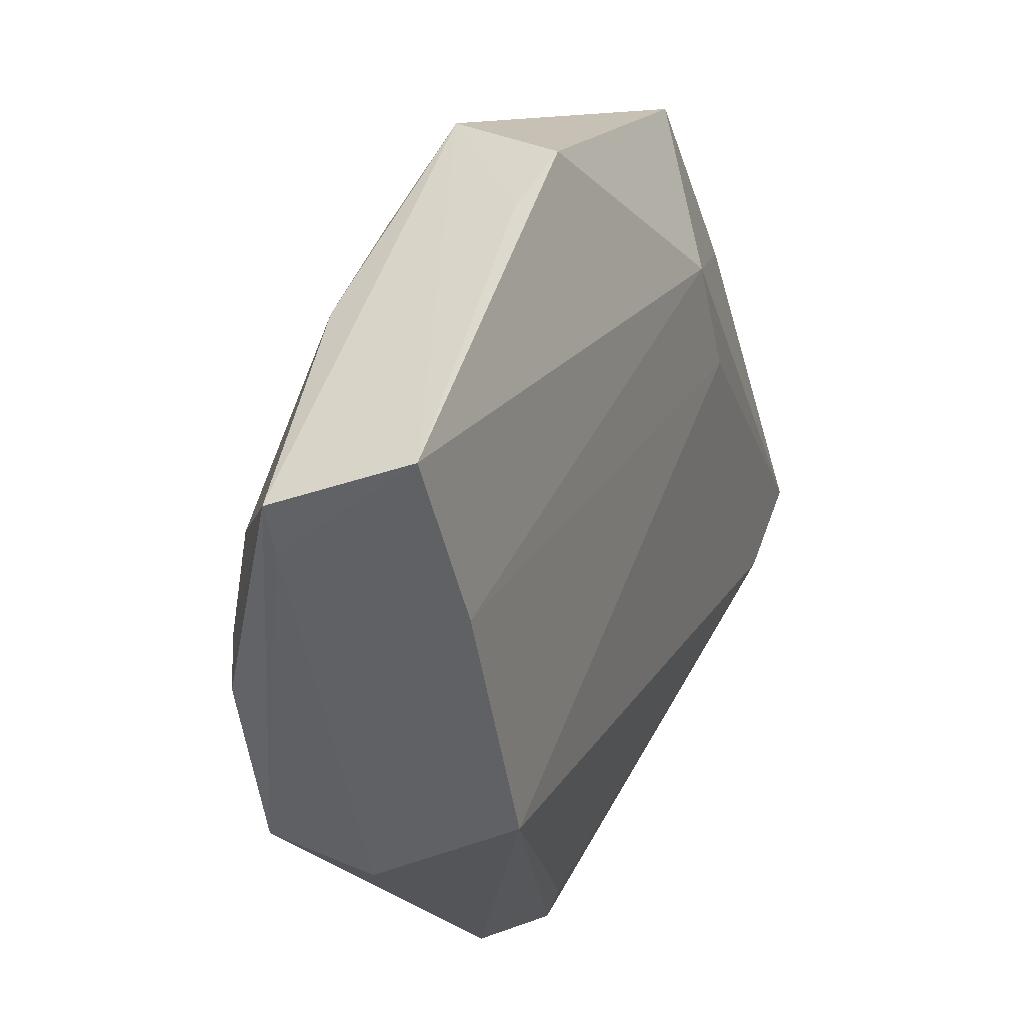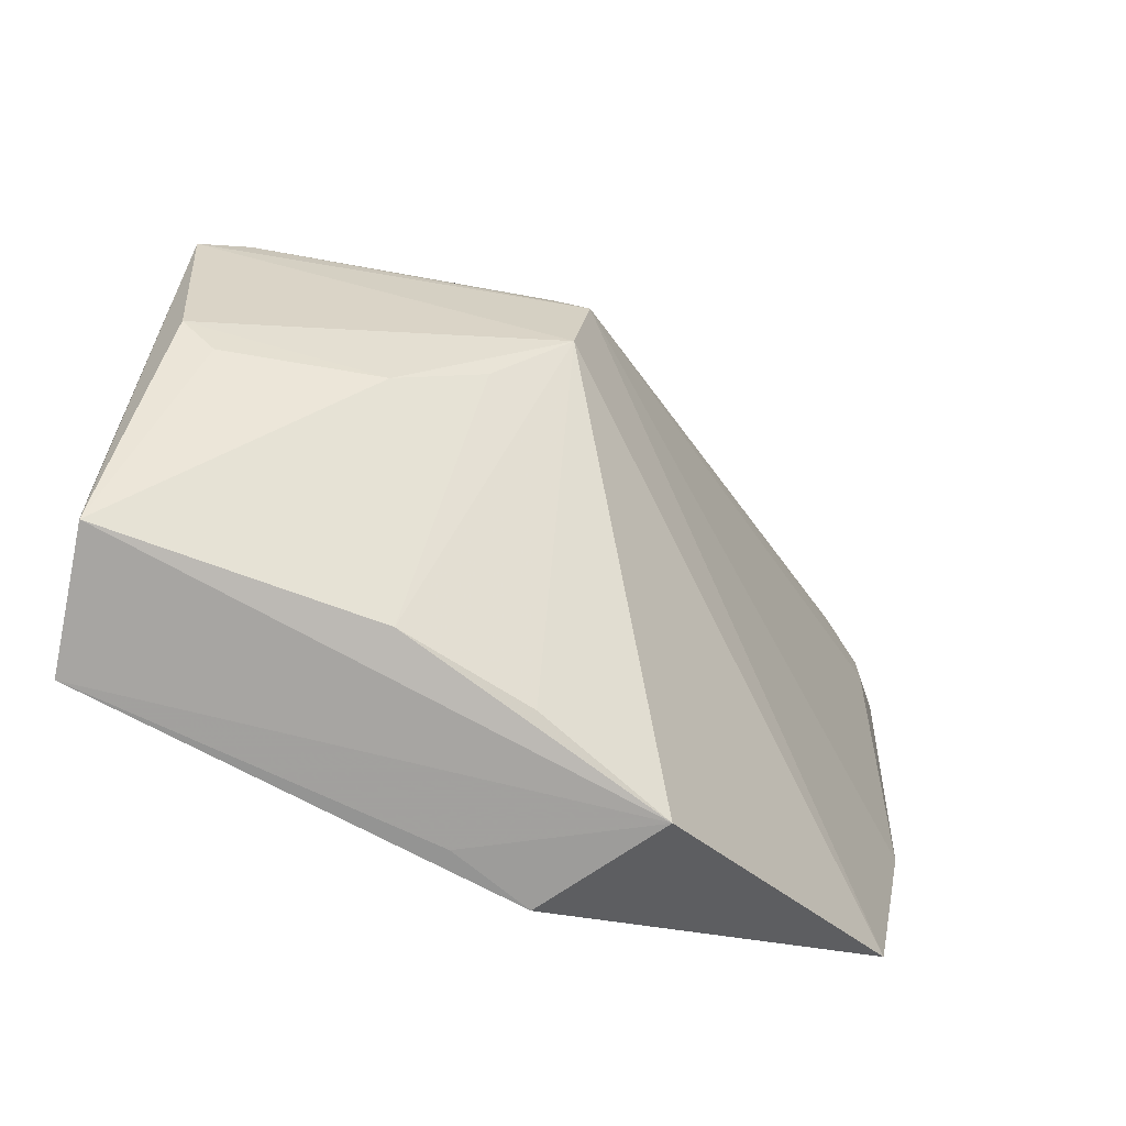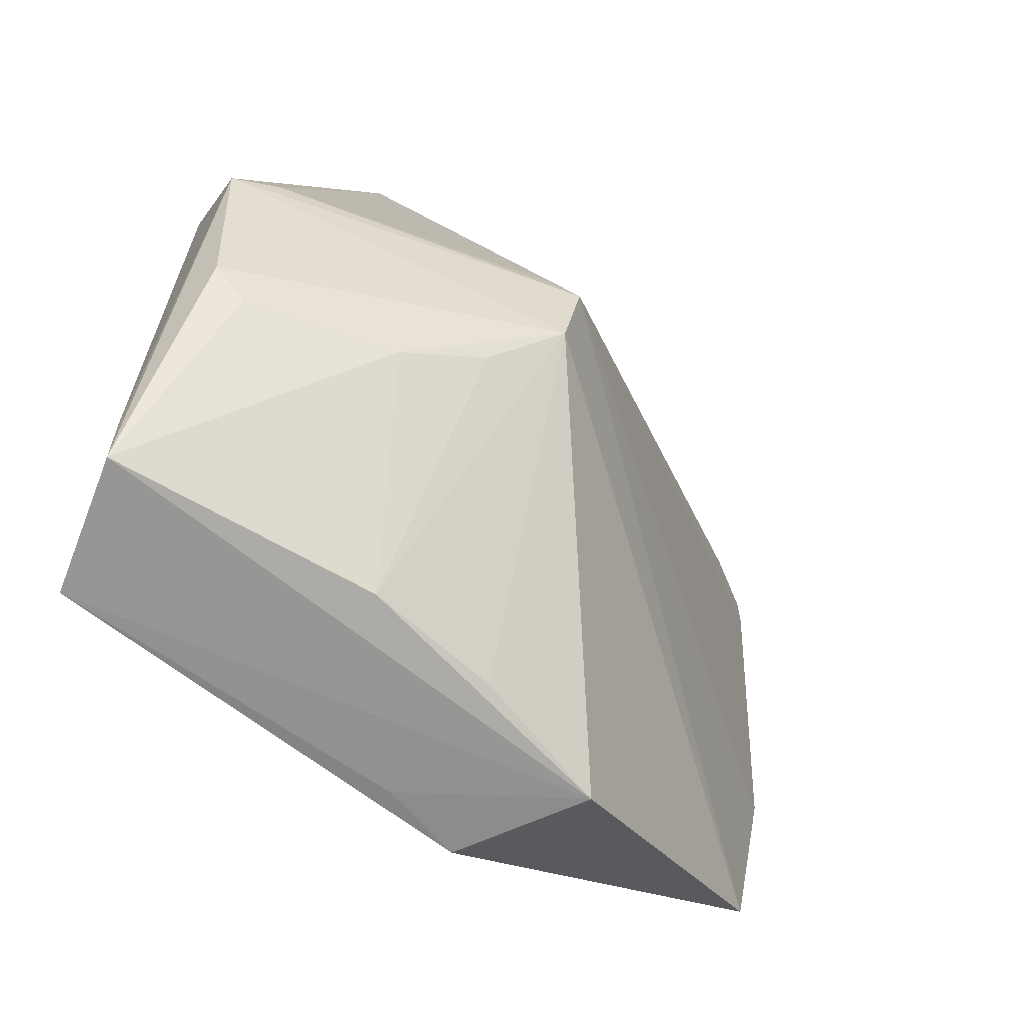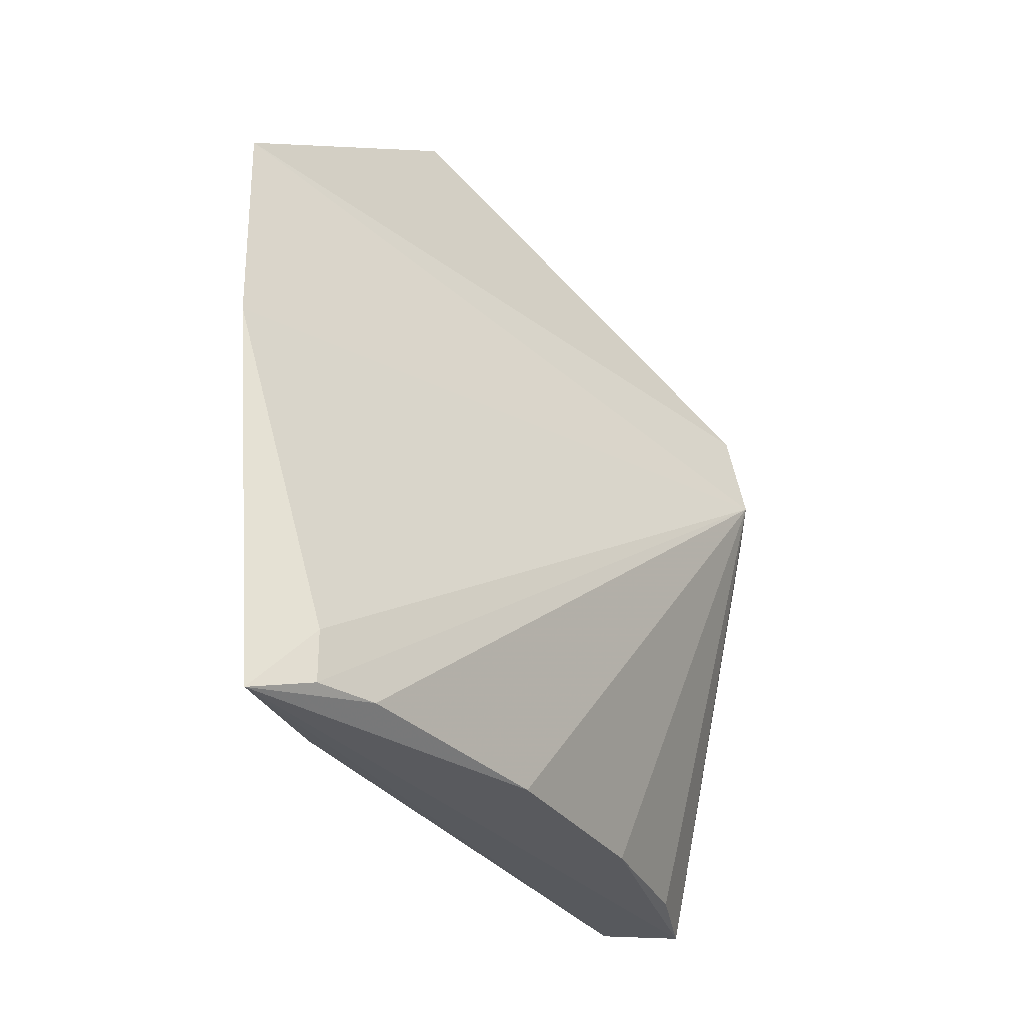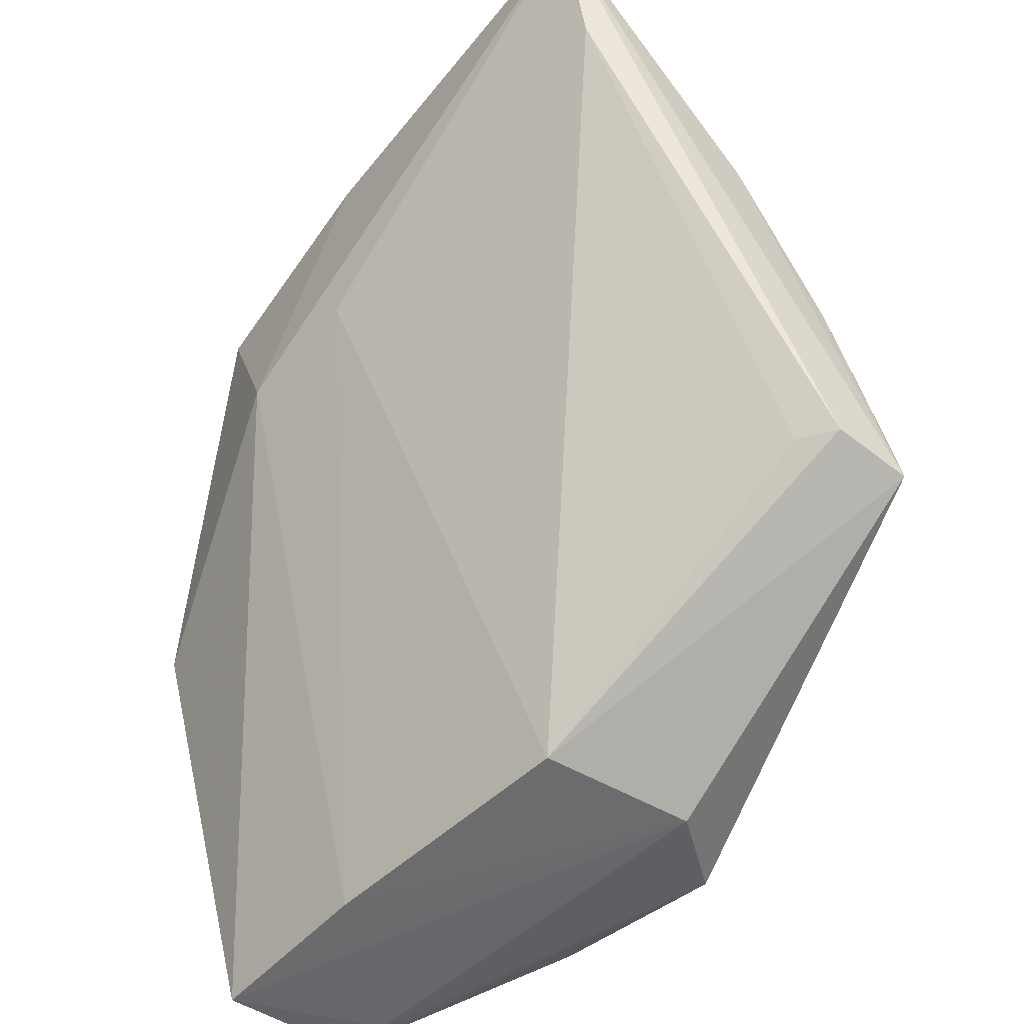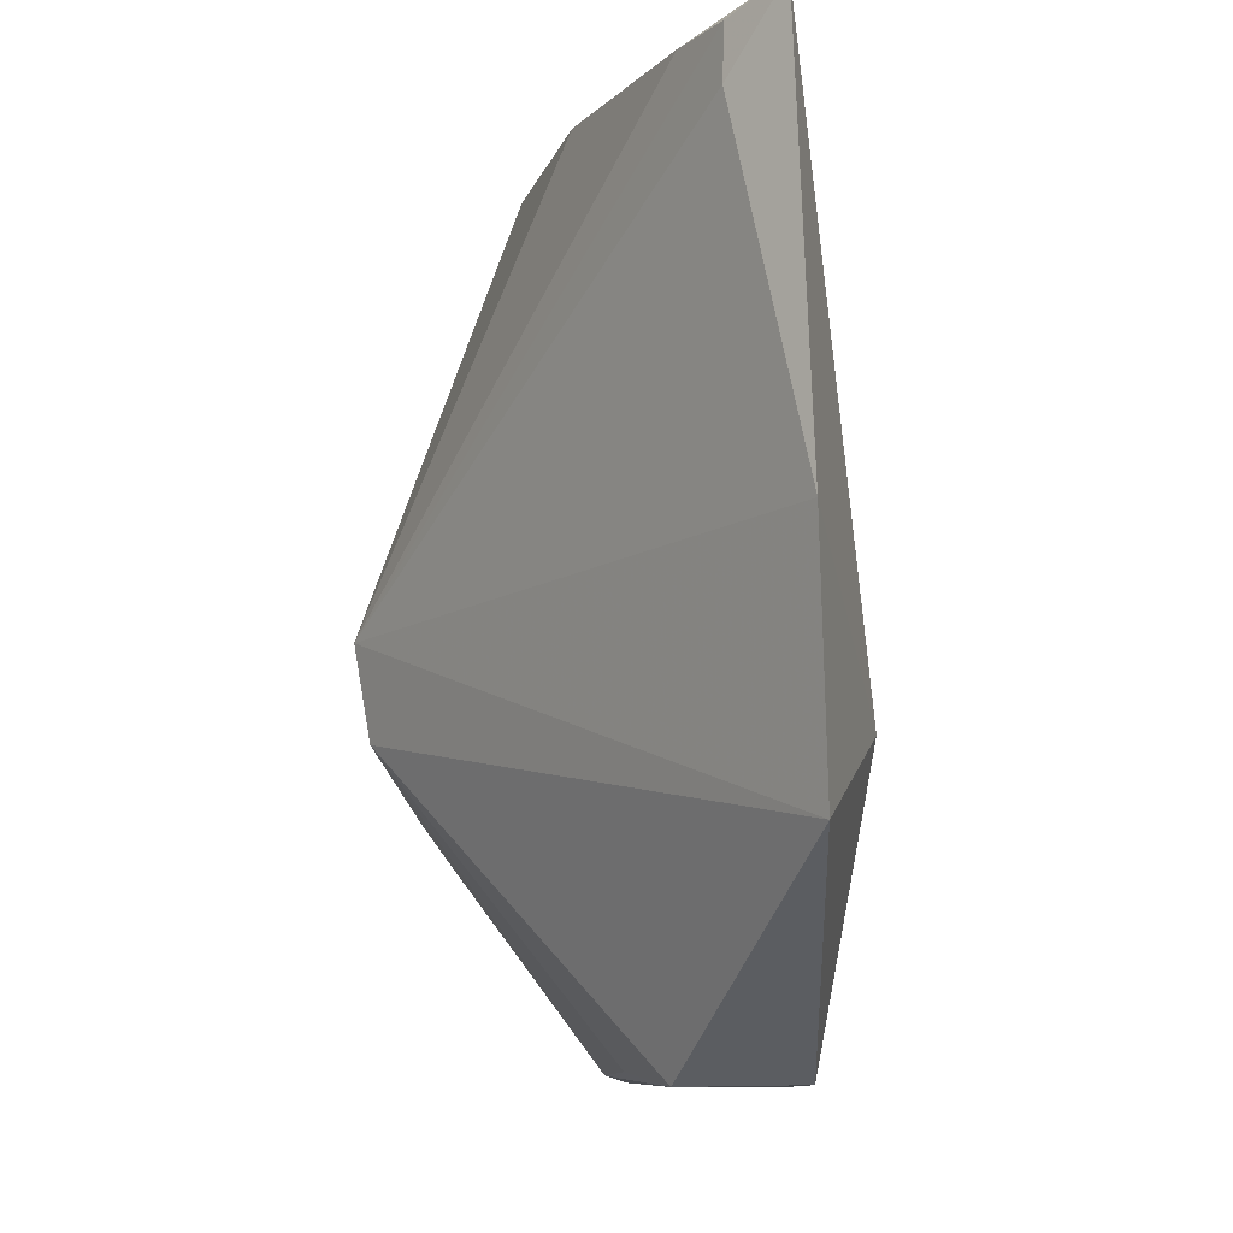
<metadata>
{"format":"obj","ext":"obj","renderer":"f3d","projection":"perspective","resolution":1024,"background":"white","views":[{"elev":-49.2,"azim":-162.5,"up":"+Y"},{"elev":-71.9,"azim":78.4,"up":"+Z"},{"elev":-65.9,"azim":68.4,"up":"+Z"},{"elev":58.6,"azim":-2.0,"up":"+Y"},{"elev":-51.7,"azim":-36.2,"up":"+Y"},{"elev":-9.6,"azim":-166.3,"up":"+Z"}]}
</metadata>
<code>
v 0.01491 0.03393 0.104
v 0.03604 -0.002128 0.08523
v 0.03665 0.01436 0.08516
v 0.02213 0.02031 0.06728
v 0.02316 -0.002801 0.06725
v 0.01435 0.03131 0.07587
v 0.03252 0.005178 0.1033
v 0.02931 -0.002825 0.06746
v 0.01753 0.03239 0.1009
v 0.0361 0.01377 0.08102
v 0.01403 0.02269 0.07968
v 0.01756 0.01591 0.06736
v 0.03614 1.065e-05 0.08623
v 0.02565 -0.002614 0.08766
v 0.01431 0.03315 0.08622
v 0.02536 0.02261 0.1033
v 0.02746 0.008881 0.06774
v 0.03467 -0.001396 0.07736
v 0.01942 0.01246 0.06727
v 0.03643 0.01281 0.08632
v 0.03244 -0.002861 0.08833
v 0.0291 0.005768 0.1033
v 0.02381 -0.002724 0.07543
v 0.01466 0.02324 0.08579
v 0.02957 0.01472 0.1032
v 0.01954 0.03039 0.103
v 0.03436 0.006886 0.07612
v 0.02528 0.01457 0.06787
v 0.02965 -0.002881 0.06978
v 0.01677 0.02752 0.1032
v 0.03185 0.008879 0.103
v 0.01745 0.03244 0.1031
v 0.03483 0.01064 0.07798
v 0.03419 0.0001067 0.07591
v 0.02804 0.005897 0.1017
f 8 5 4
f 10 6 3
f 10 4 6
f 10 3 2
f 12 6 4
f 12 11 6
f 12 5 11
f 13 7 2
f 13 2 3
f 15 1 9
f 15 11 1
f 15 6 11
f 15 9 3
f 15 3 6
f 16 1 7
f 17 8 4
f 18 10 2
f 18 2 8
f 19 12 4
f 19 4 5
f 19 5 12
f 20 13 3
f 20 3 7
f 20 7 13
f 21 2 7
f 21 7 14
f 22 14 7
f 22 7 1
f 23 11 5
f 23 21 14
f 23 5 21
f 24 1 11
f 24 23 14
f 24 11 23
f 25 16 7
f 25 3 16
f 26 16 3
f 26 1 16
f 27 8 17
f 27 10 18
f 28 17 4
f 28 4 10
f 28 10 17
f 29 8 2
f 29 2 21
f 29 21 5
f 29 5 8
f 30 22 1
f 30 24 14
f 30 1 24
f 31 25 7
f 31 7 3
f 31 3 25
f 32 26 3
f 32 3 9
f 32 9 1
f 32 1 26
f 33 27 17
f 33 17 10
f 33 10 27
f 34 27 18
f 34 18 8
f 34 8 27
f 35 30 14
f 35 14 22
f 35 22 30

</code>
